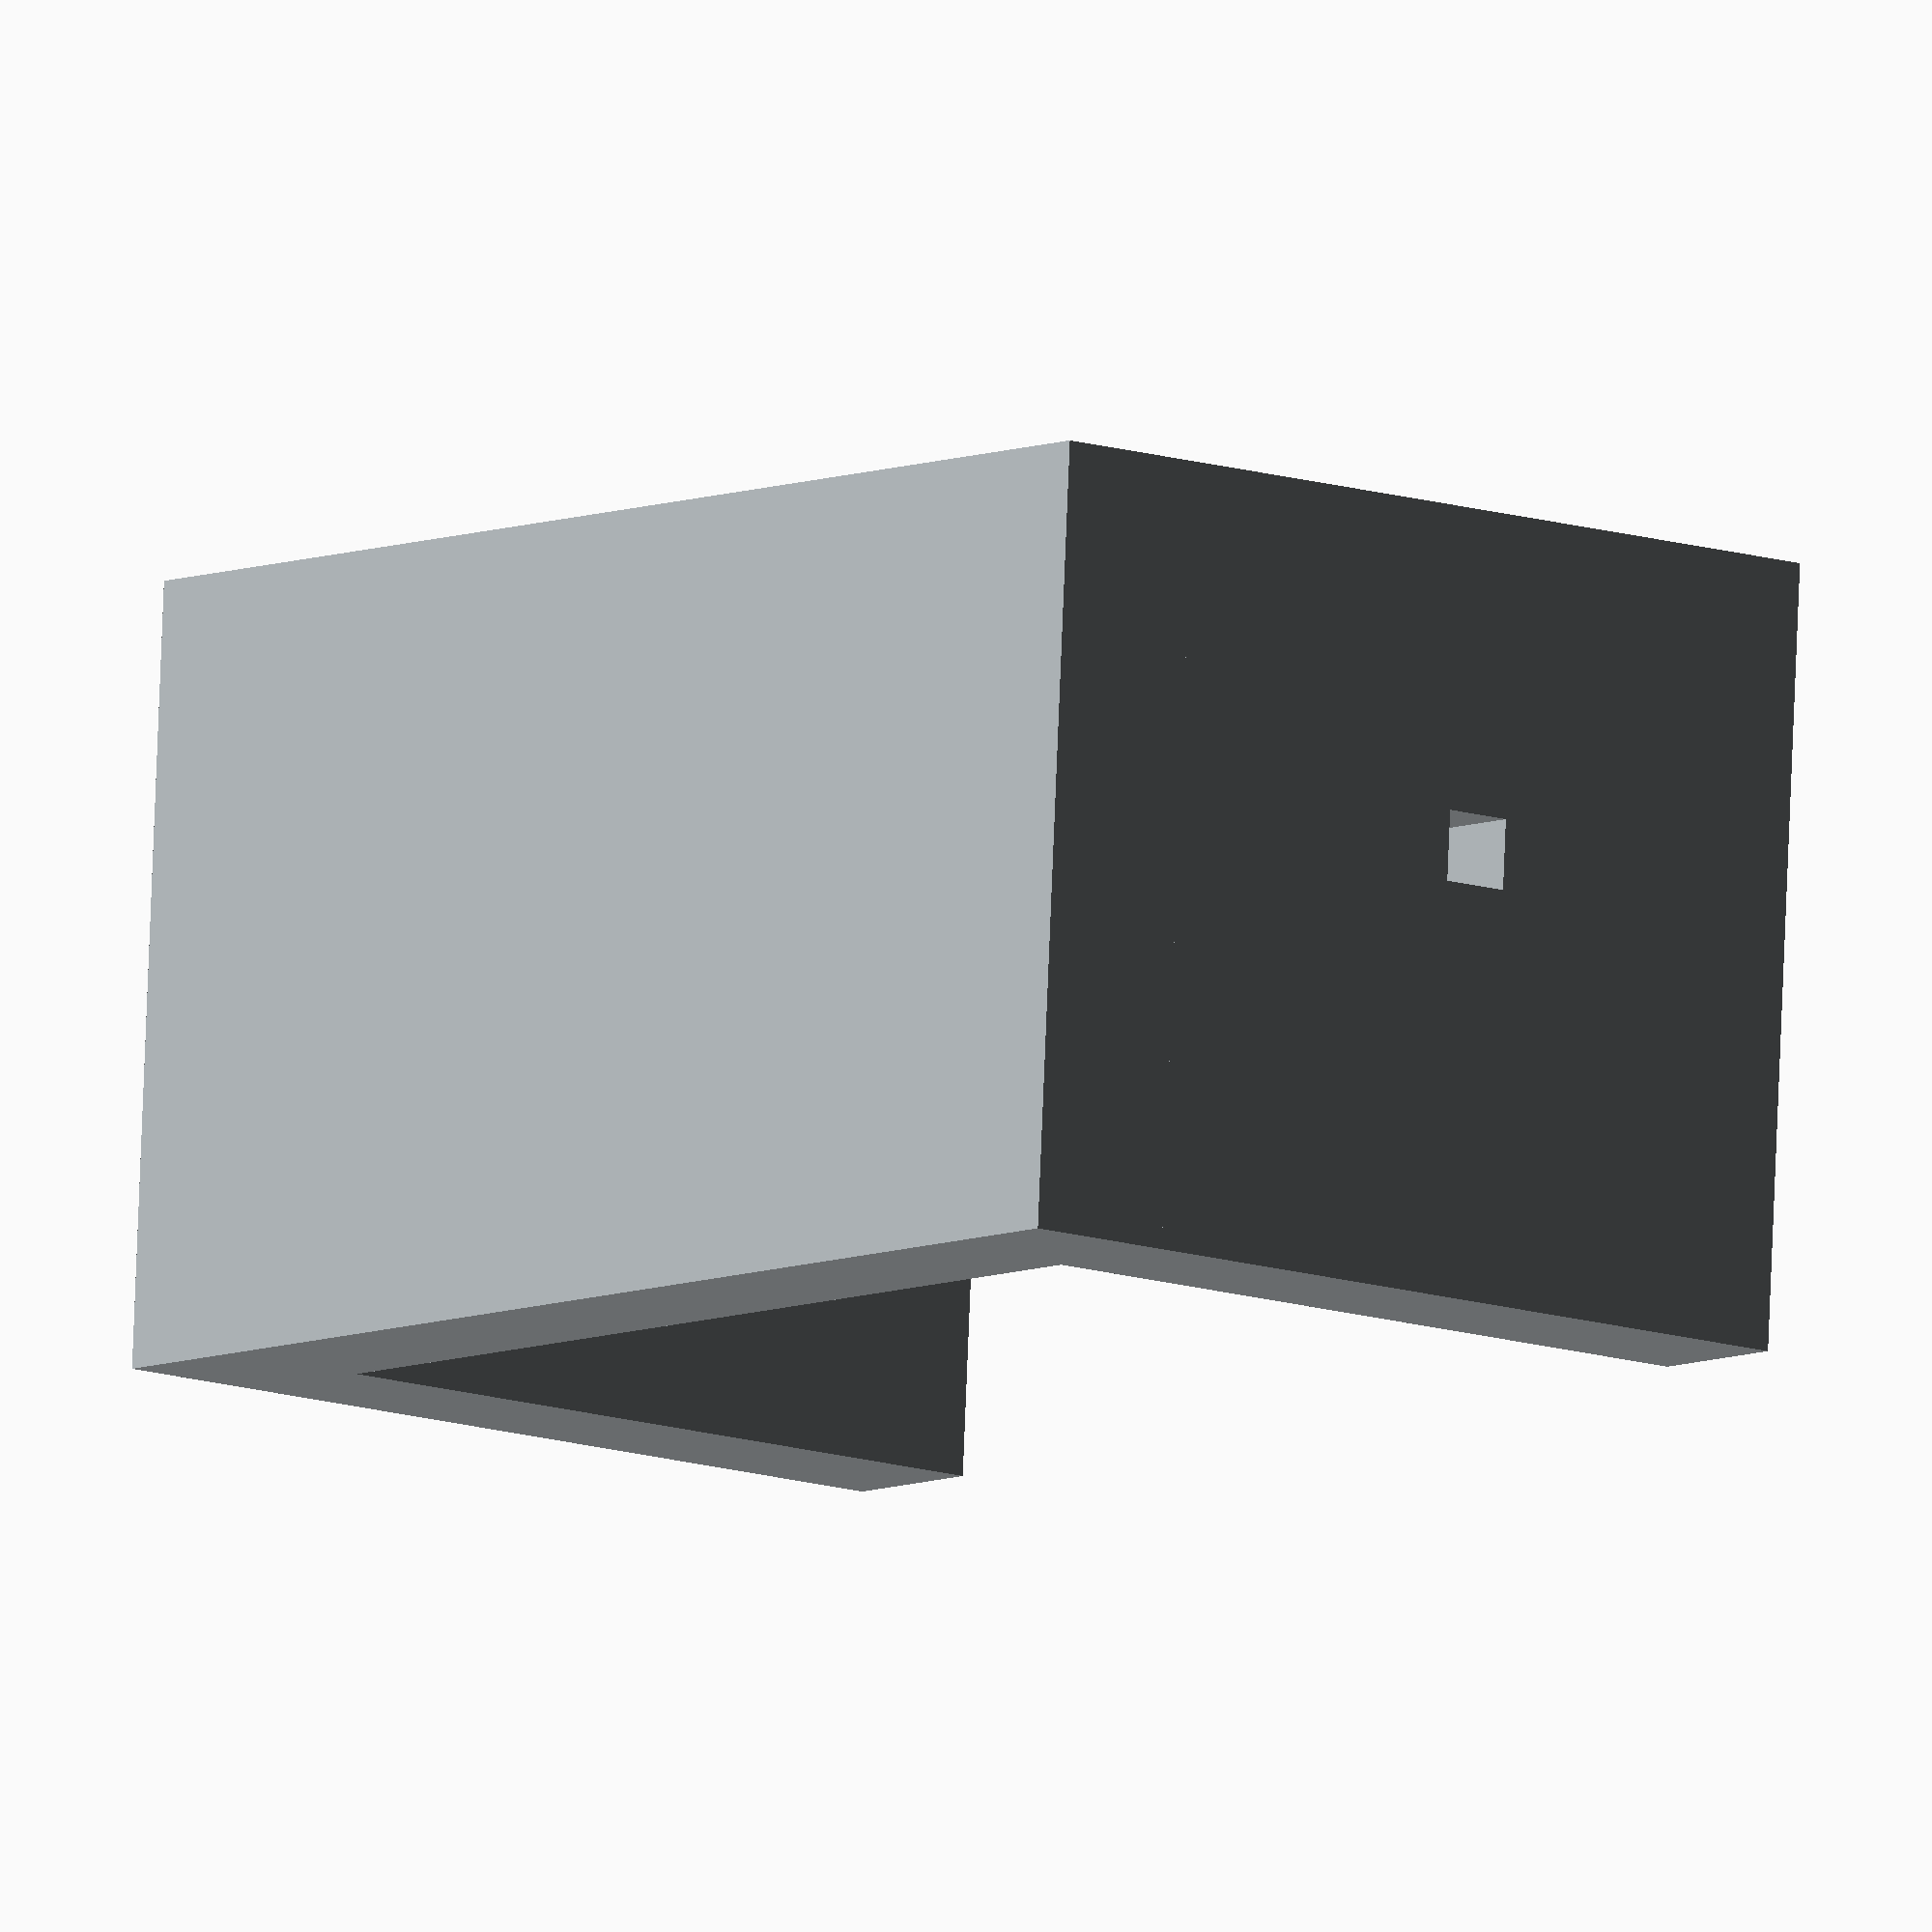
<openscad>
// Gray cement color
color("#9ea4a7")
union() {

  // floor
  difference()
  {
    translate([ -98, -5.25, -30.])
      cube([ 700.0, 489.5, 60.], center=true);
    translate([ 0, 0, -30.])
      cylinder( h=60.1, d=301., center=true);
  }

  // beam front wall
  difference()
  {
    translate([ 302, -5.25, 190.00])
      cube([ 100.0, 489.5, 500], center=true);
    translate([ 302, 0., 155.])
      cube([ 100.1, 45., 45.], center=true);
  }

  // back stand wall
  translate([ -98, 589.5/2 - 5.25, 190])
    cube([ 900.0, 100., 500.], center=true);

  // left wall
  translate([ -498, -5.25, 190.00])
    cube([ 100.0, 489.5, 500], center=true);
}
</openscad>
<views>
elev=279.1 azim=309.1 roll=2.3 proj=o view=solid
</views>
